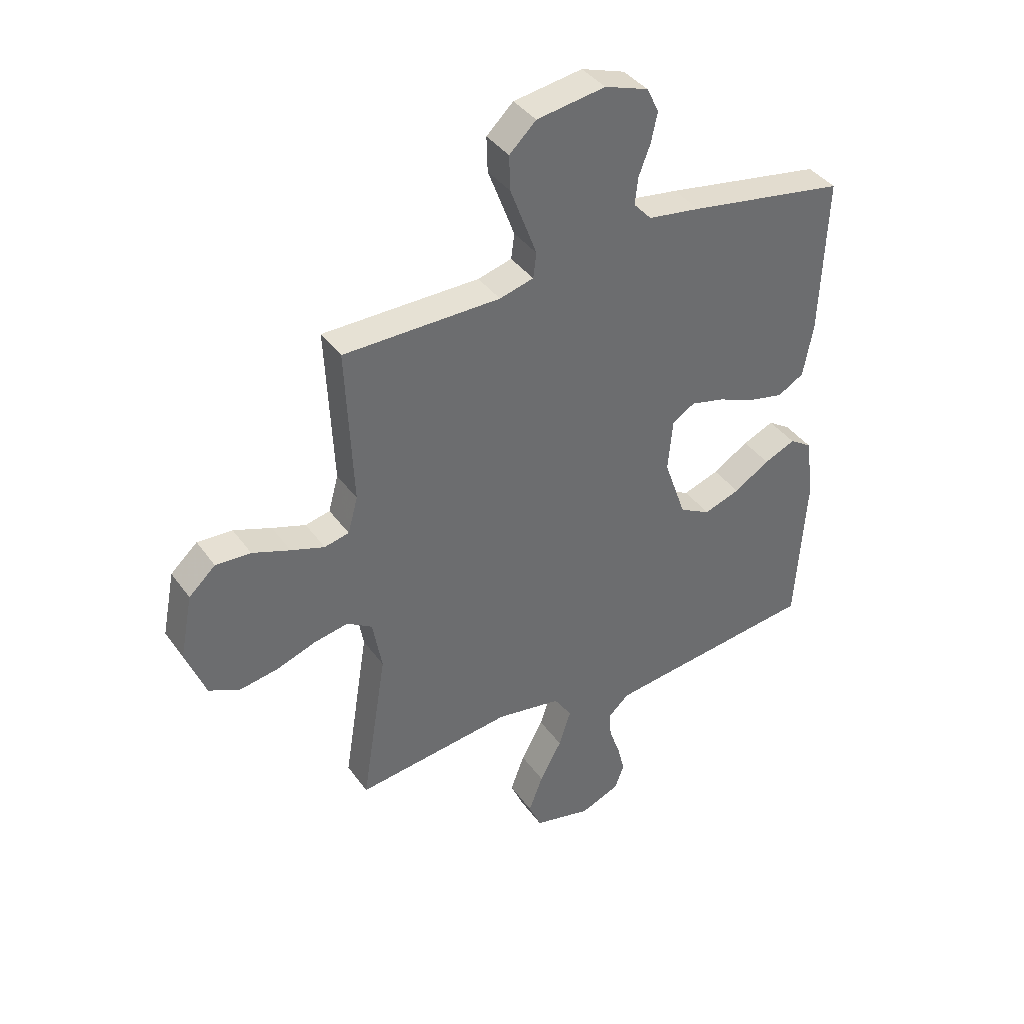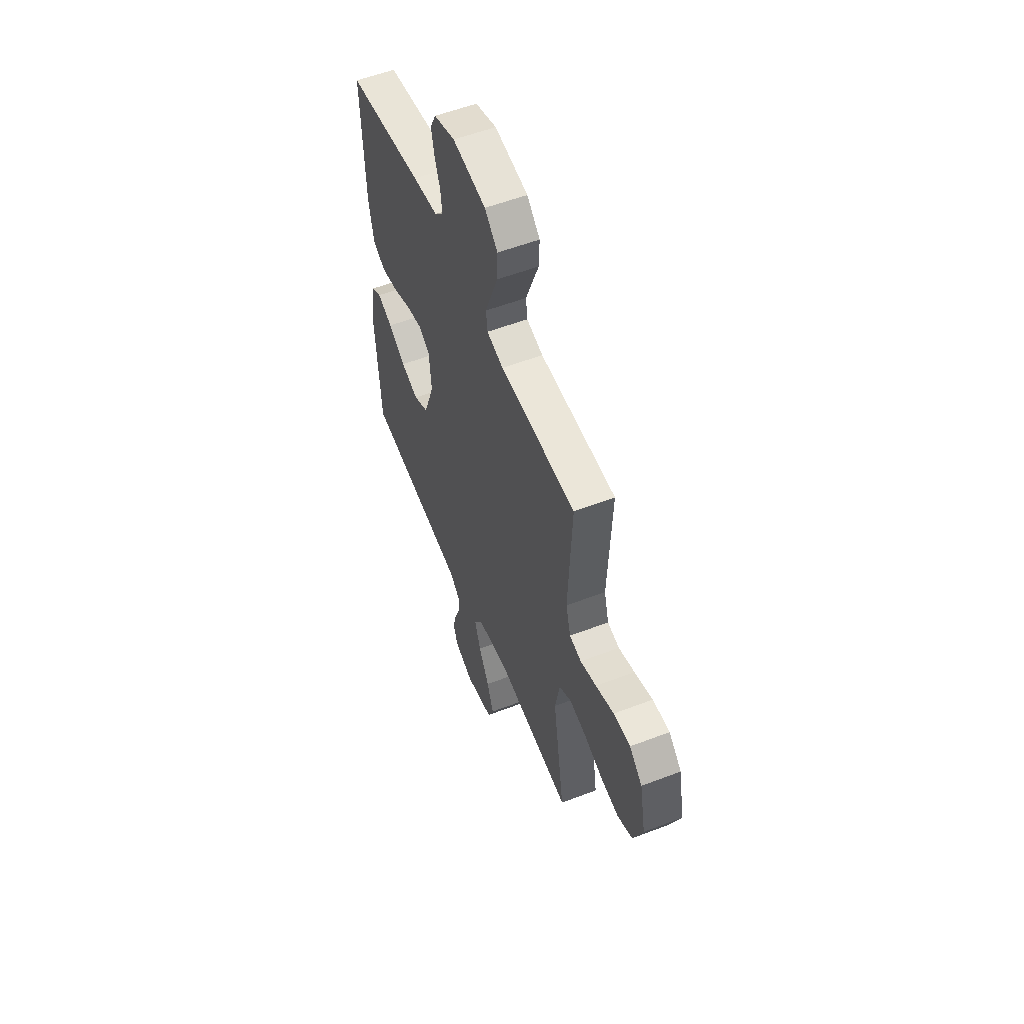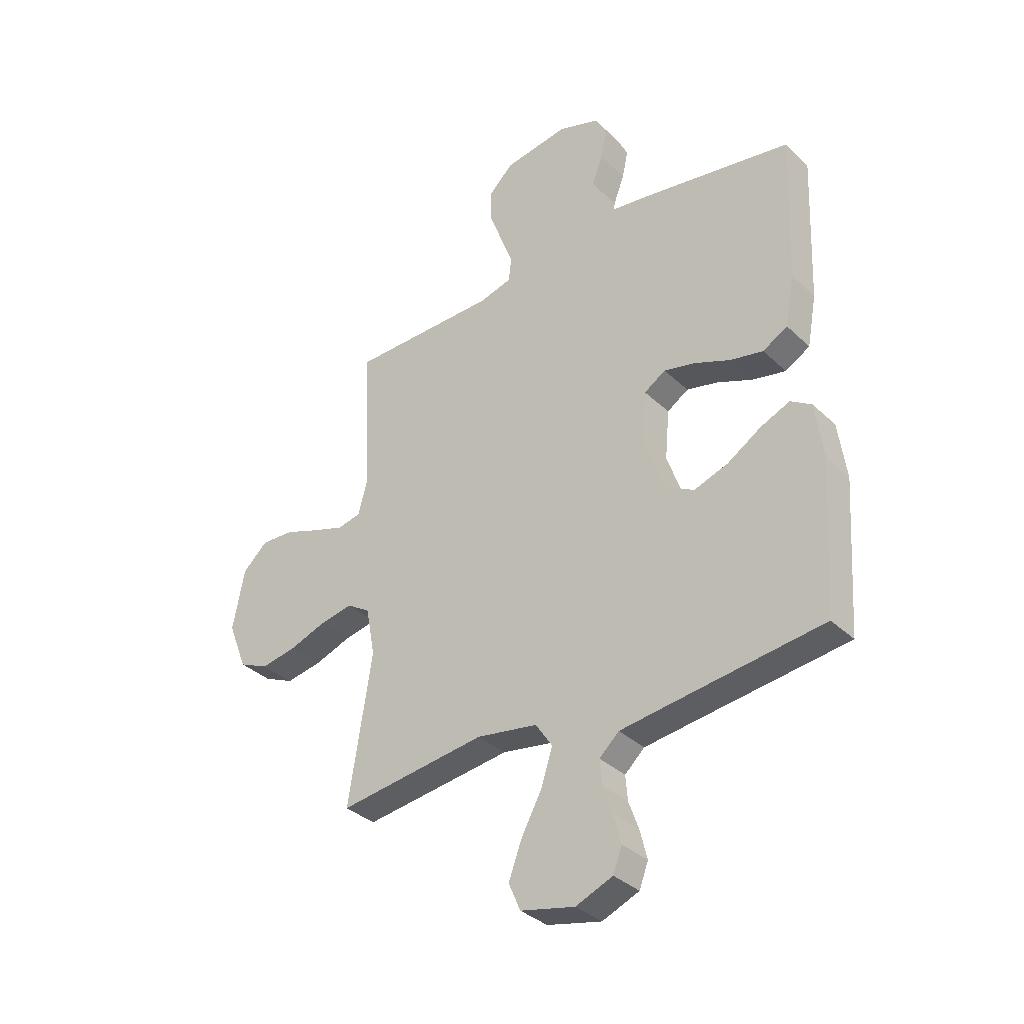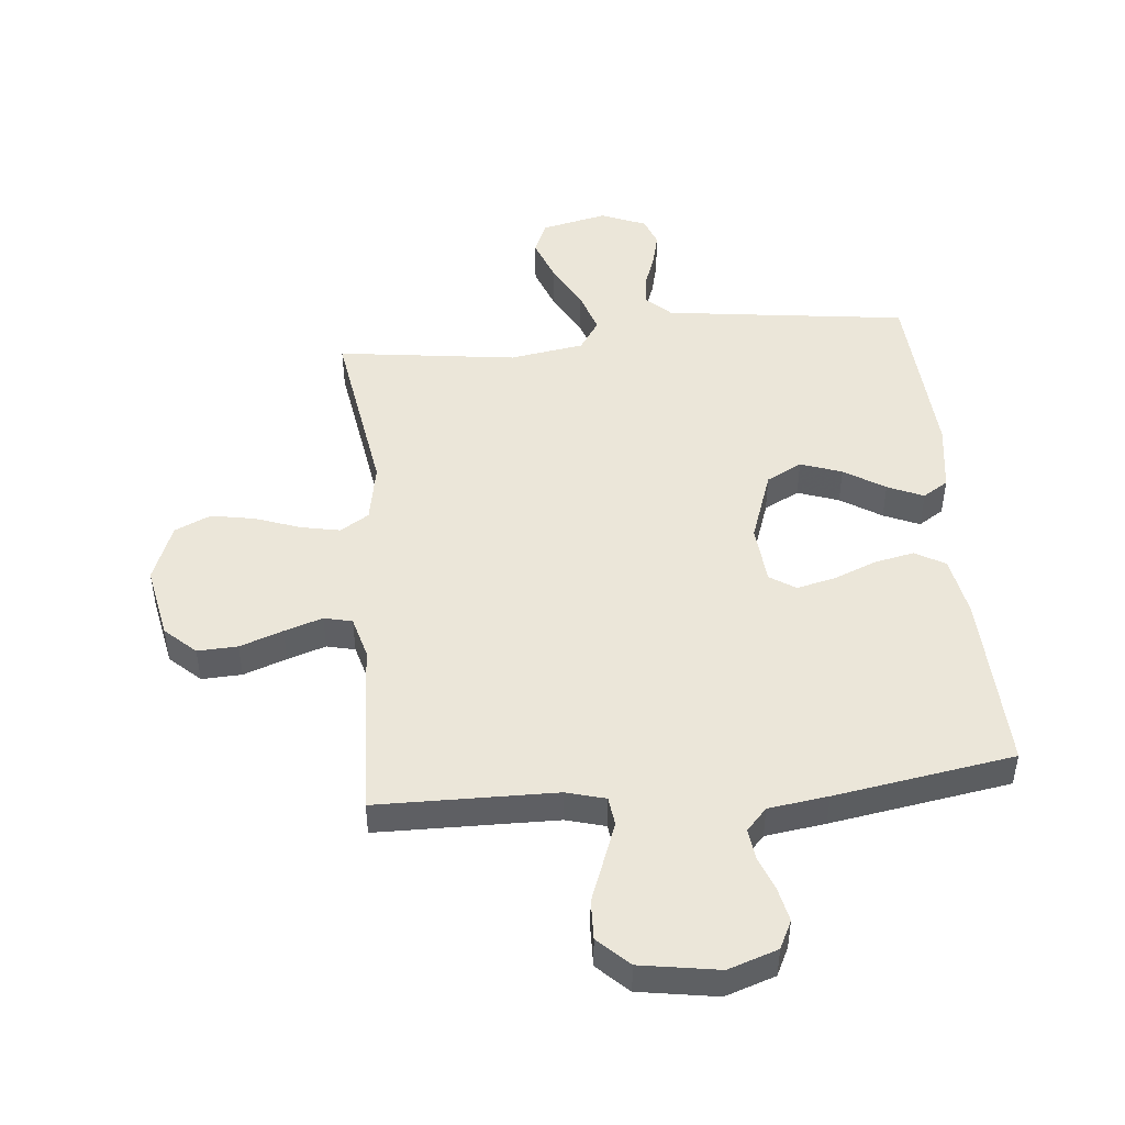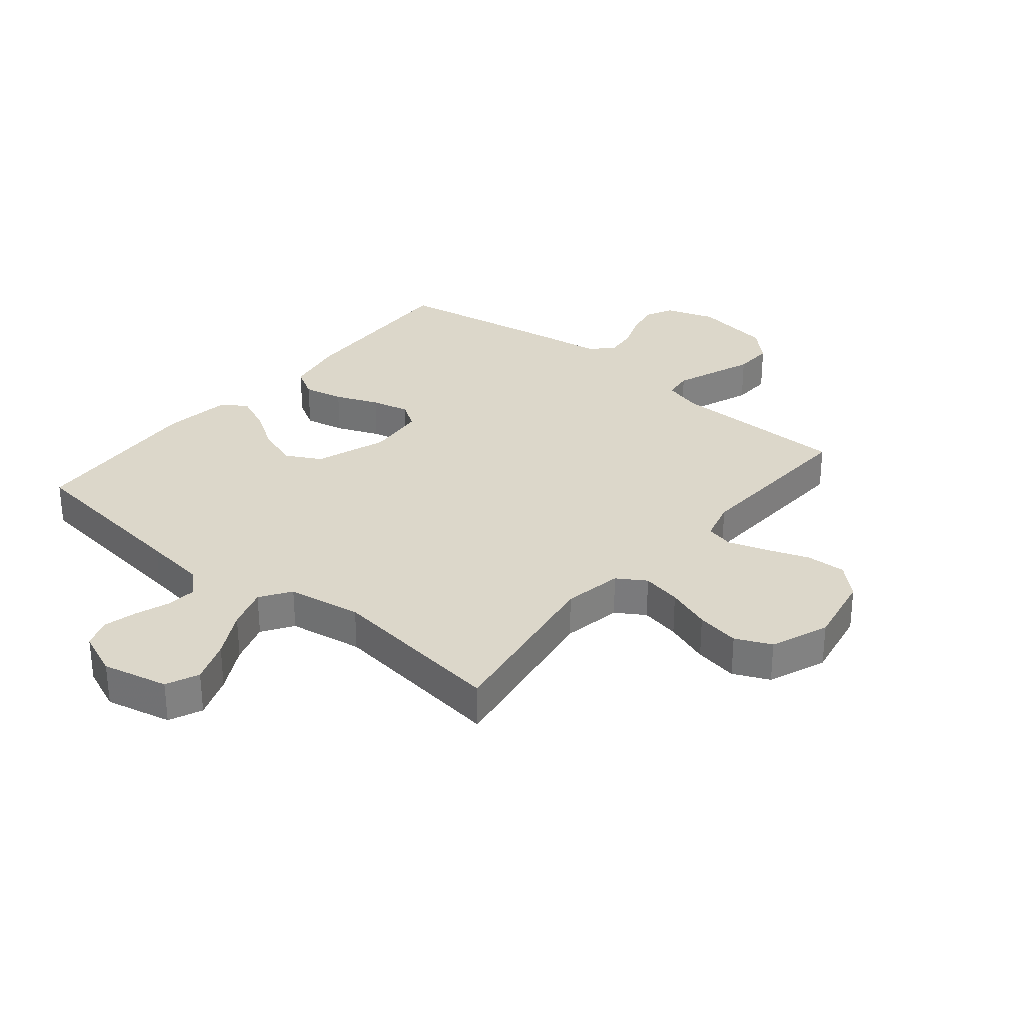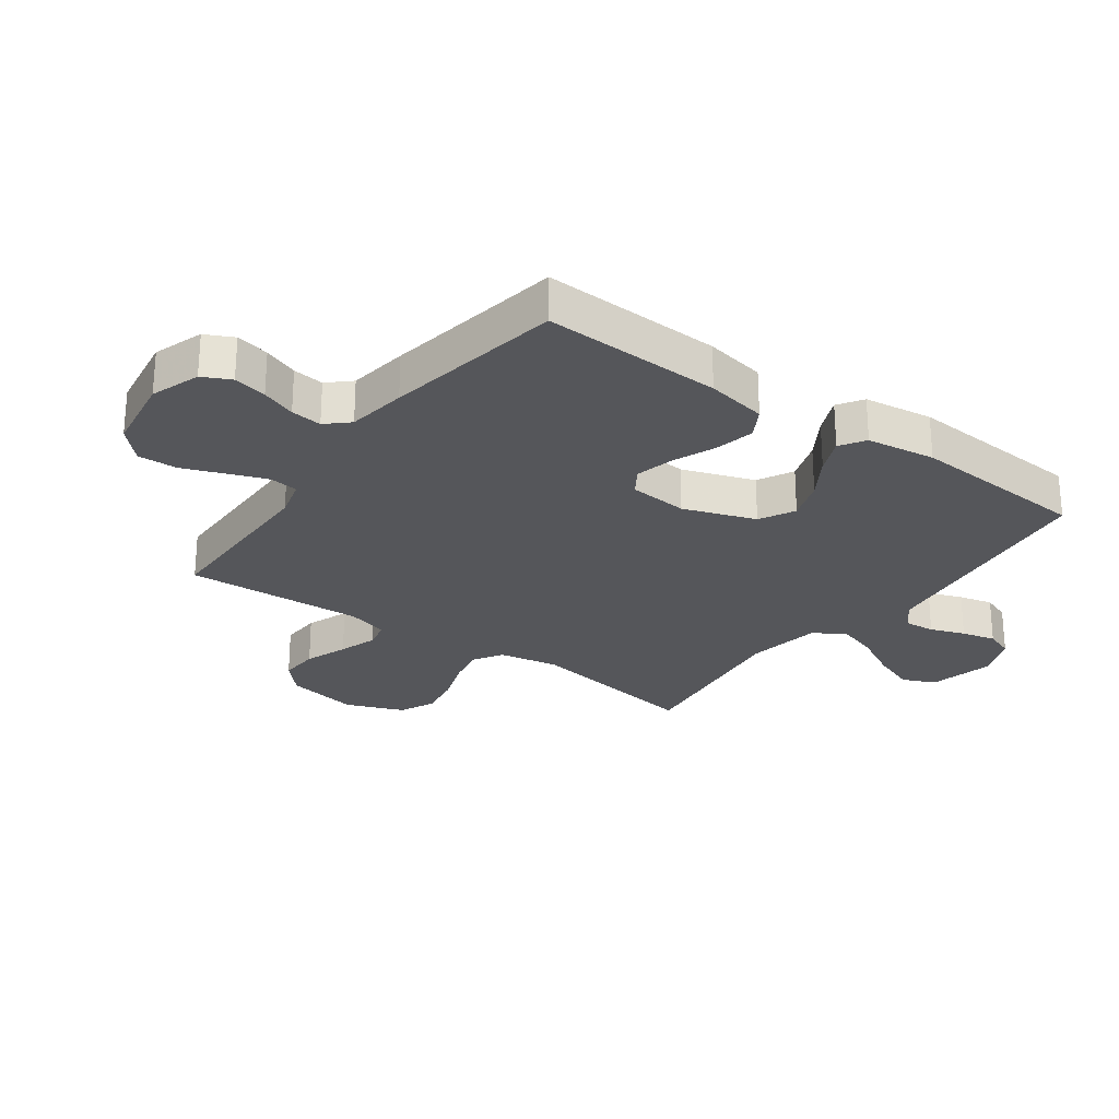
<metadata>
{"format":"obj","ext":"obj","renderer":"f3d","projection":"perspective","resolution":1024,"background":"white","views":[{"elev":39.0,"azim":-31.7,"up":"+Z"},{"elev":56.0,"azim":-111.9,"up":"+Z"},{"elev":-34.6,"azim":38.7,"up":"+Z"},{"elev":47.7,"azim":-5.4,"up":"+Y"},{"elev":30.6,"azim":-140.4,"up":"+Y"},{"elev":-25.8,"azim":53.9,"up":"+Y"}]}
</metadata>
<code>
v 0.5 0.07 -0.5
v 0.2 0.07 -0.538
v 0.094 0.07 -0.552
v 0.054 0.07 -0.589
v 0.058 0.07 -0.639
v 0.079 0.07 -0.697
v 0.093 0.07 -0.754
v 0.075 0.07 -0.802
v 0 0.07 -0.833
v -0.11 0.07 -0.808
v -0.134 0.07 -0.753
v -0.107 0.07 -0.681
v -0.065 0.07 -0.603
v -0.042 0.07 -0.532
v -0.076 0.07 -0.481
v -0.2 0.07 -0.461
v -0.5 0.07 -0.5
v -0.452 0.07 -0.2
v -0.47 0.07 -0.101
v -0.518 0.07 -0.071
v -0.584 0.07 -0.084
v -0.659 0.07 -0.111
v -0.732 0.07 -0.124
v -0.792 0.07 -0.097
v -0.83 0.07 0
v -0.806 0.07 0.123
v -0.755 0.07 0.17
v -0.688 0.07 0.167
v -0.616 0.07 0.141
v -0.552 0.07 0.12
v -0.505 0.07 0.131
v -0.486 0.07 0.2
v -0.5 0.07 0.5
v -0.2 0.07 0.504
v -0.135 0.07 0.522
v -0.129 0.07 0.57
v -0.153 0.07 0.634
v -0.18 0.07 0.705
v -0.182 0.07 0.771
v -0.131 0.07 0.82
v 0 0.07 0.841
v 0.083 0.07 0.813
v 0.106 0.07 0.766
v 0.094 0.07 0.71
v 0.072 0.07 0.652
v 0.066 0.07 0.6
v 0.1 0.07 0.563
v 0.2 0.07 0.549
v 0.5 0.07 0.5
v 0.488 0.07 0.2
v 0.469 0.07 0.098
v 0.419 0.07 0.069
v 0.352 0.07 0.083
v 0.28 0.07 0.112
v 0.216 0.07 0.127
v 0.173 0.07 0.099
v 0.164 0.07 0
v 0.206 0.07 -0.12
v 0.265 0.07 -0.151
v 0.334 0.07 -0.127
v 0.402 0.07 -0.084
v 0.462 0.07 -0.058
v 0.504 0.07 -0.085
v 0.52 0.07 -0.2
v 0.5 0 -0.5
v 0.2 0 -0.538
v 0.094 0 -0.552
v 0.054 0 -0.589
v 0.058 0 -0.639
v 0.079 0 -0.697
v 0.093 0 -0.754
v 0.075 0 -0.802
v 0 0 -0.833
v -0.11 0 -0.808
v -0.134 0 -0.753
v -0.107 0 -0.681
v -0.065 0 -0.603
v -0.042 0 -0.532
v -0.076 0 -0.481
v -0.2 0 -0.461
v -0.5 0 -0.5
v -0.452 0 -0.2
v -0.47 0 -0.101
v -0.518 0 -0.071
v -0.584 0 -0.084
v -0.659 0 -0.111
v -0.732 0 -0.124
v -0.792 0 -0.097
v -0.83 0 0
v -0.806 0 0.123
v -0.755 0 0.17
v -0.688 0 0.167
v -0.616 0 0.141
v -0.552 0 0.12
v -0.505 0 0.131
v -0.486 0 0.2
v -0.5 0 0.5
v -0.2 0 0.504
v -0.135 0 0.522
v -0.129 0 0.57
v -0.153 0 0.634
v -0.18 0 0.705
v -0.182 0 0.771
v -0.131 0 0.82
v 0 0 0.841
v 0.083 0 0.813
v 0.106 0 0.766
v 0.094 0 0.71
v 0.072 0 0.652
v 0.066 0 0.6
v 0.1 0 0.563
v 0.2 0 0.549
v 0.5 0 0.5
v 0.488 0 0.2
v 0.469 0 0.098
v 0.419 0 0.069
v 0.352 0 0.083
v 0.28 0 0.112
v 0.216 0 0.127
v 0.173 0 0.099
v 0.164 0 0
v 0.206 0 -0.12
v 0.265 0 -0.151
v 0.334 0 -0.127
v 0.402 0 -0.084
v 0.462 0 -0.058
v 0.504 0 -0.085
v 0.52 0 -0.2
f 64 1 2
f 63 64 2
f 62 63 2
f 61 62 2
f 60 61 2
f 59 60 2 3
f 58 59 3 4
f 57 58 4
f 56 57 4
f 52 53 54
f 51 52 54
f 50 51 54
f 49 50 54
f 48 49 54
f 47 48 54
f 46 47 54 55
f 43 44 45
f 42 43 45
f 41 42 45
f 40 41 45
f 39 40 45
f 38 39 45
f 37 38 45
f 36 37 45 46
f 46 55 56
f 36 46 56
f 35 36 56
f 32 33 34
f 35 56 4
f 34 35 4
f 32 34 4
f 31 32 4
f 27 28 29
f 26 27 29
f 25 26 29
f 24 25 29
f 23 24 29
f 22 23 29
f 21 22 29
f 20 21 29 30
f 16 17 18
f 15 16 18 19
f 11 12 13
f 10 11 13
f 9 10 13
f 8 9 13
f 7 8 13
f 6 7 13
f 5 6 13
f 5 13 14
f 4 5 14 15
f 19 20 30 31
f 4 15 19 31
f 66 65 128
f 66 128 127
f 66 127 126
f 66 126 125
f 66 125 124
f 67 66 124 123
f 68 67 123 122
f 68 122 121
f 68 121 120
f 118 117 116
f 118 116 115
f 118 115 114
f 118 114 113
f 118 113 112
f 118 112 111
f 119 118 111 110
f 109 108 107
f 109 107 106
f 109 106 105
f 109 105 104
f 109 104 103
f 109 103 102
f 109 102 101
f 110 109 101 100
f 120 119 110
f 120 110 100
f 120 100 99
f 98 97 96
f 68 120 99
f 68 99 98
f 68 98 96
f 68 96 95
f 93 92 91
f 93 91 90
f 93 90 89
f 93 89 88
f 93 88 87
f 93 87 86
f 93 86 85
f 94 93 85 84
f 82 81 80
f 83 82 80 79
f 77 76 75
f 77 75 74
f 77 74 73
f 77 73 72
f 77 72 71
f 77 71 70
f 77 70 69
f 78 77 69
f 79 78 69 68
f 95 94 84 83
f 95 83 79 68
f 1 65 66 2
f 2 66 67 3
f 3 67 68 4
f 4 68 69 5
f 5 69 70 6
f 6 70 71 7
f 7 71 72 8
f 8 72 73 9
f 9 73 74 10
f 10 74 75 11
f 11 75 76 12
f 12 76 77 13
f 13 77 78 14
f 14 78 79 15
f 15 79 80 16
f 16 80 81 17
f 17 81 82 18
f 18 82 83 19
f 19 83 84 20
f 20 84 85 21
f 21 85 86 22
f 22 86 87 23
f 23 87 88 24
f 24 88 89 25
f 25 89 90 26
f 26 90 91 27
f 27 91 92 28
f 28 92 93 29
f 29 93 94 30
f 30 94 95 31
f 31 95 96 32
f 32 96 97 33
f 33 97 98 34
f 34 98 99 35
f 35 99 100 36
f 36 100 101 37
f 37 101 102 38
f 38 102 103 39
f 39 103 104 40
f 40 104 105 41
f 41 105 106 42
f 42 106 107 43
f 43 107 108 44
f 44 108 109 45
f 45 109 110 46
f 46 110 111 47
f 47 111 112 48
f 48 112 113 49
f 49 113 114 50
f 50 114 115 51
f 51 115 116 52
f 52 116 117 53
f 53 117 118 54
f 54 118 119 55
f 55 119 120 56
f 56 120 121 57
f 57 121 122 58
f 58 122 123 59
f 59 123 124 60
f 60 124 125 61
f 61 125 126 62
f 62 126 127 63
f 63 127 128 64
f 64 128 65 1

</code>
